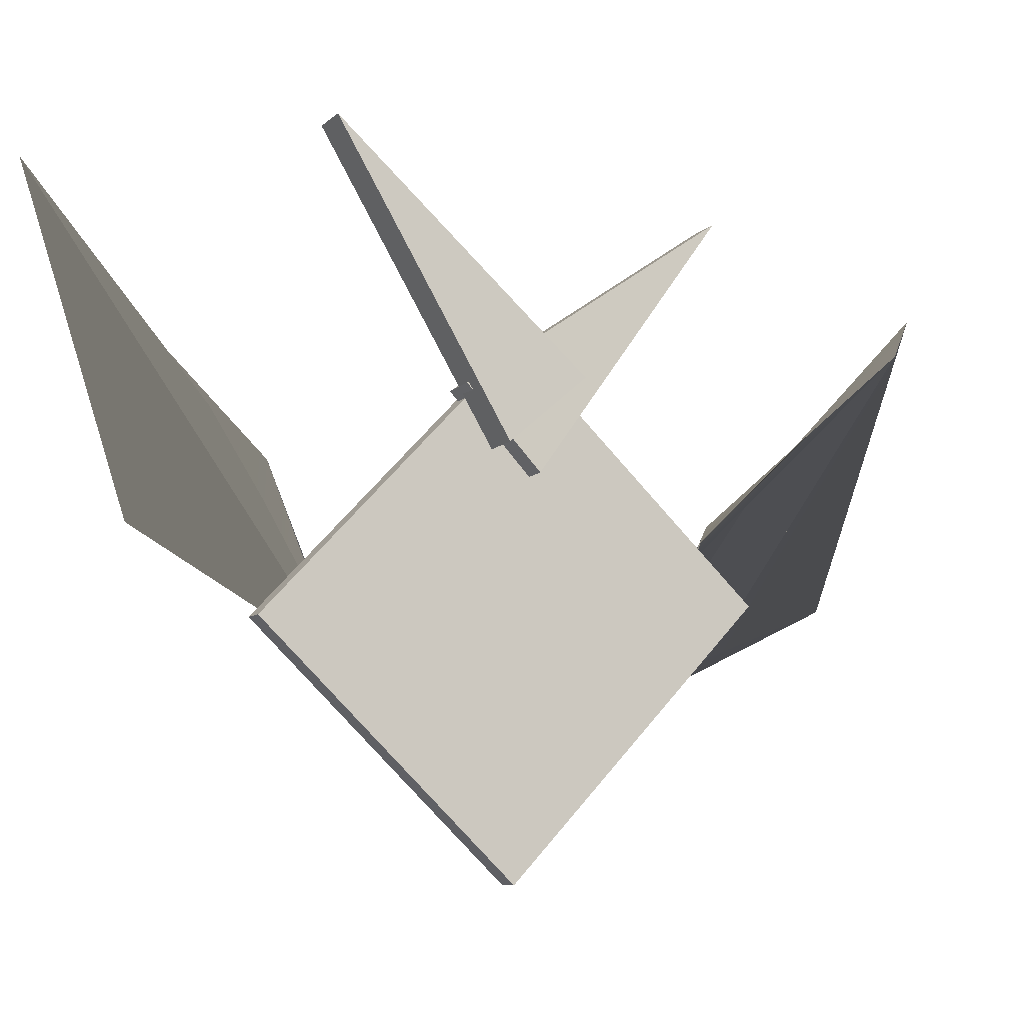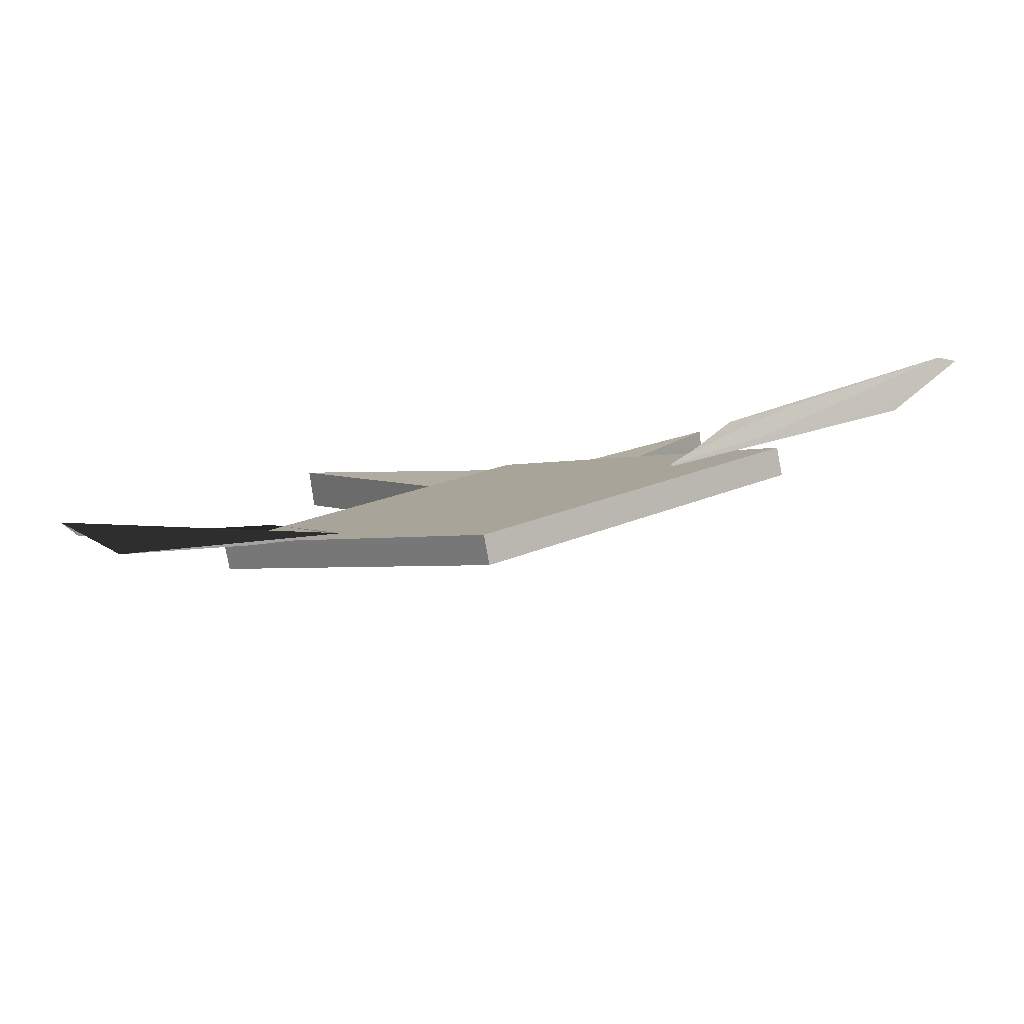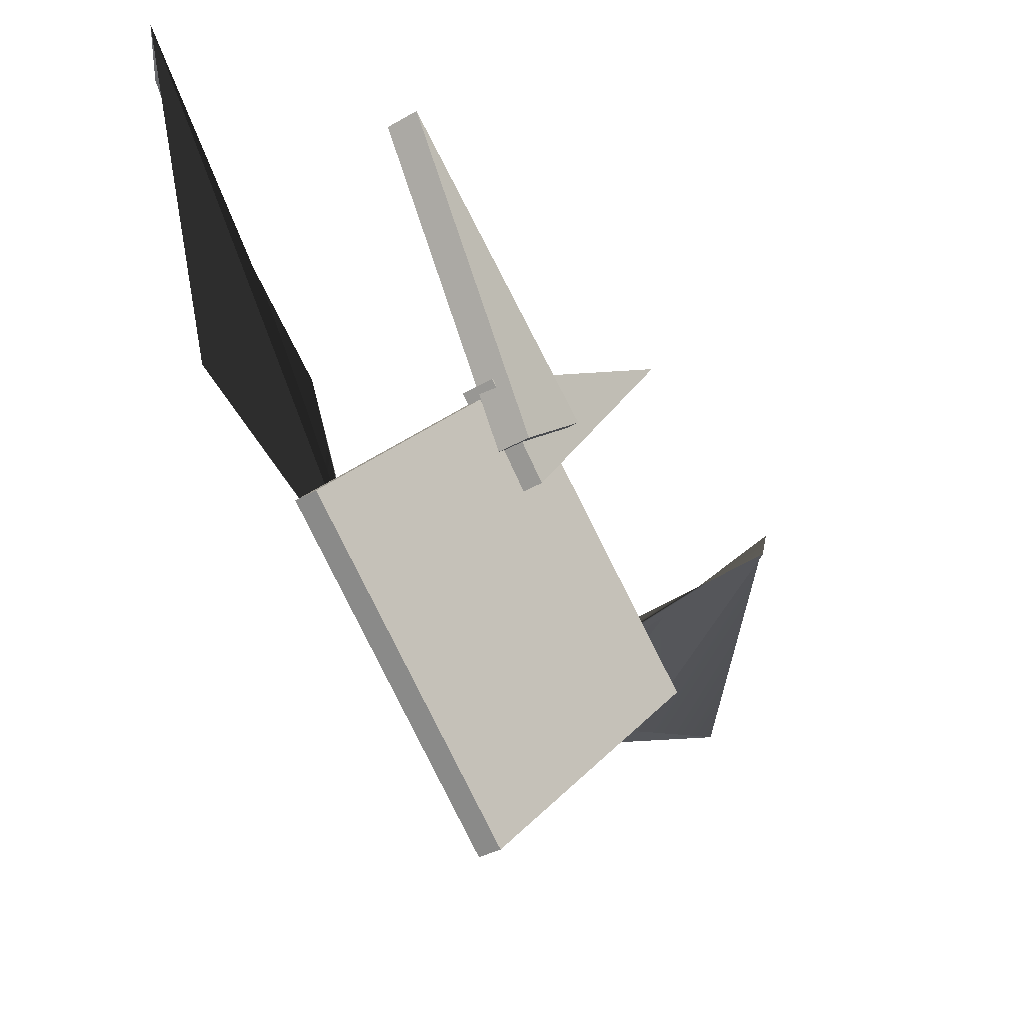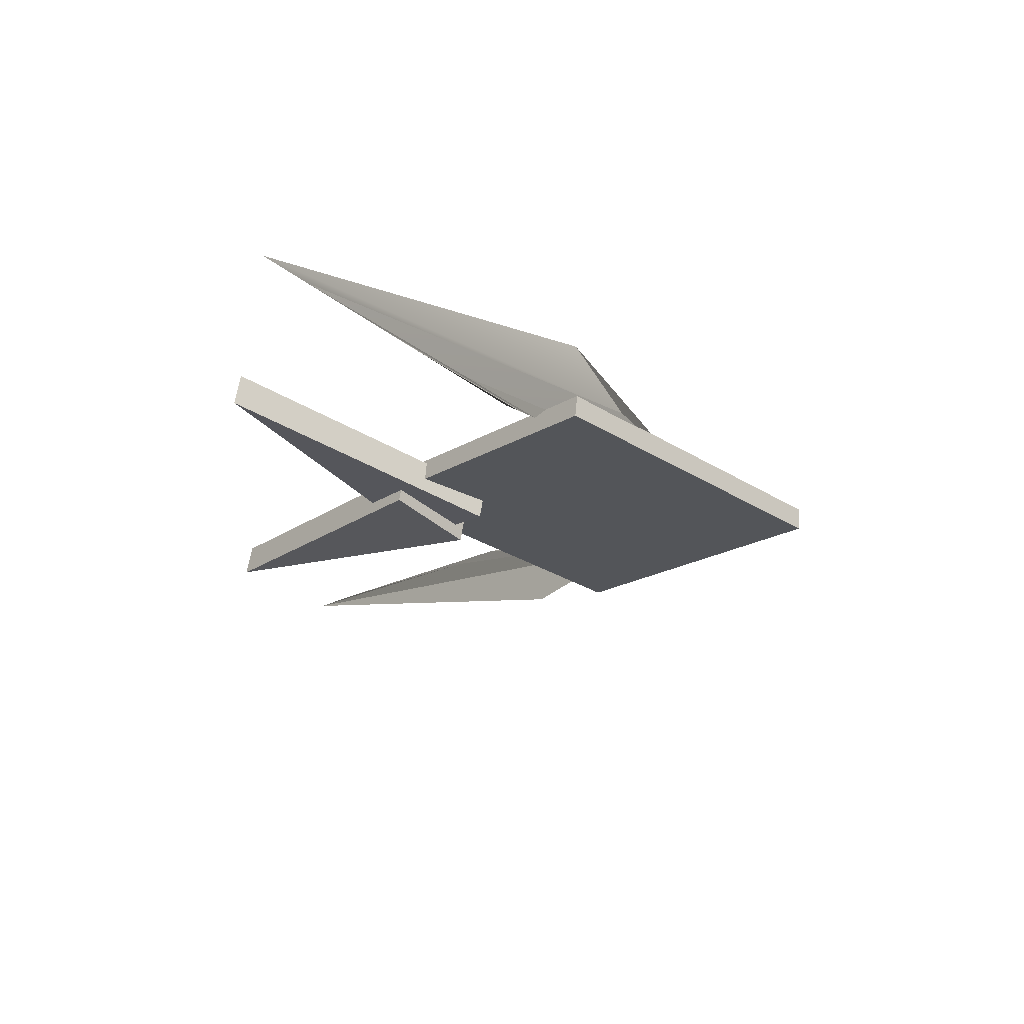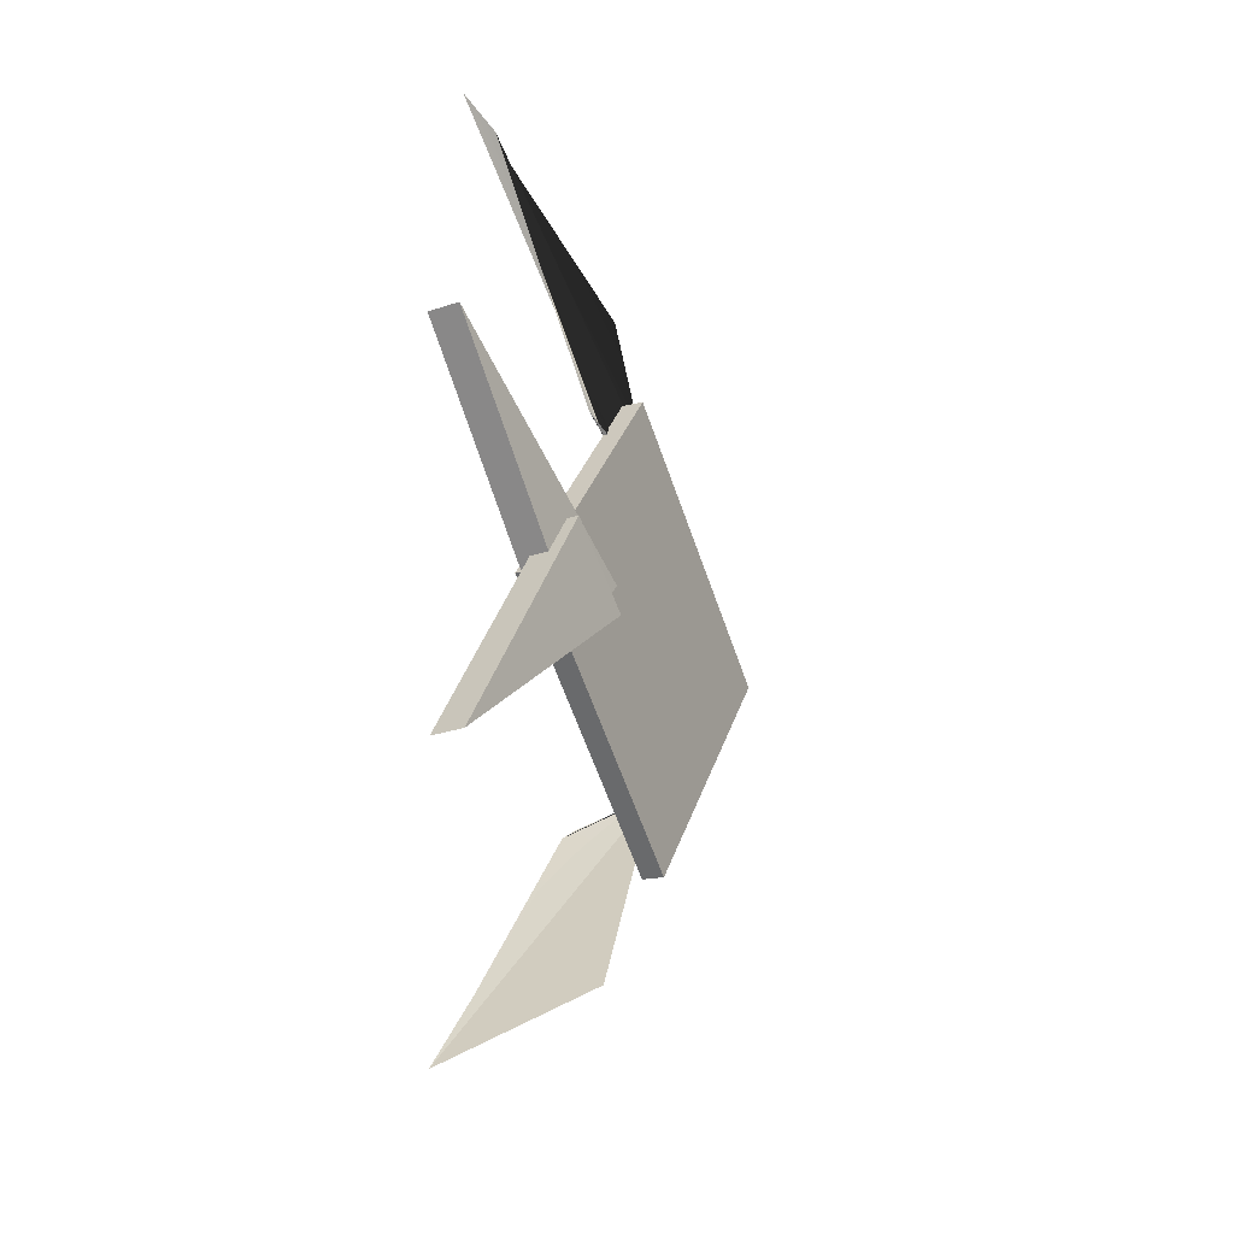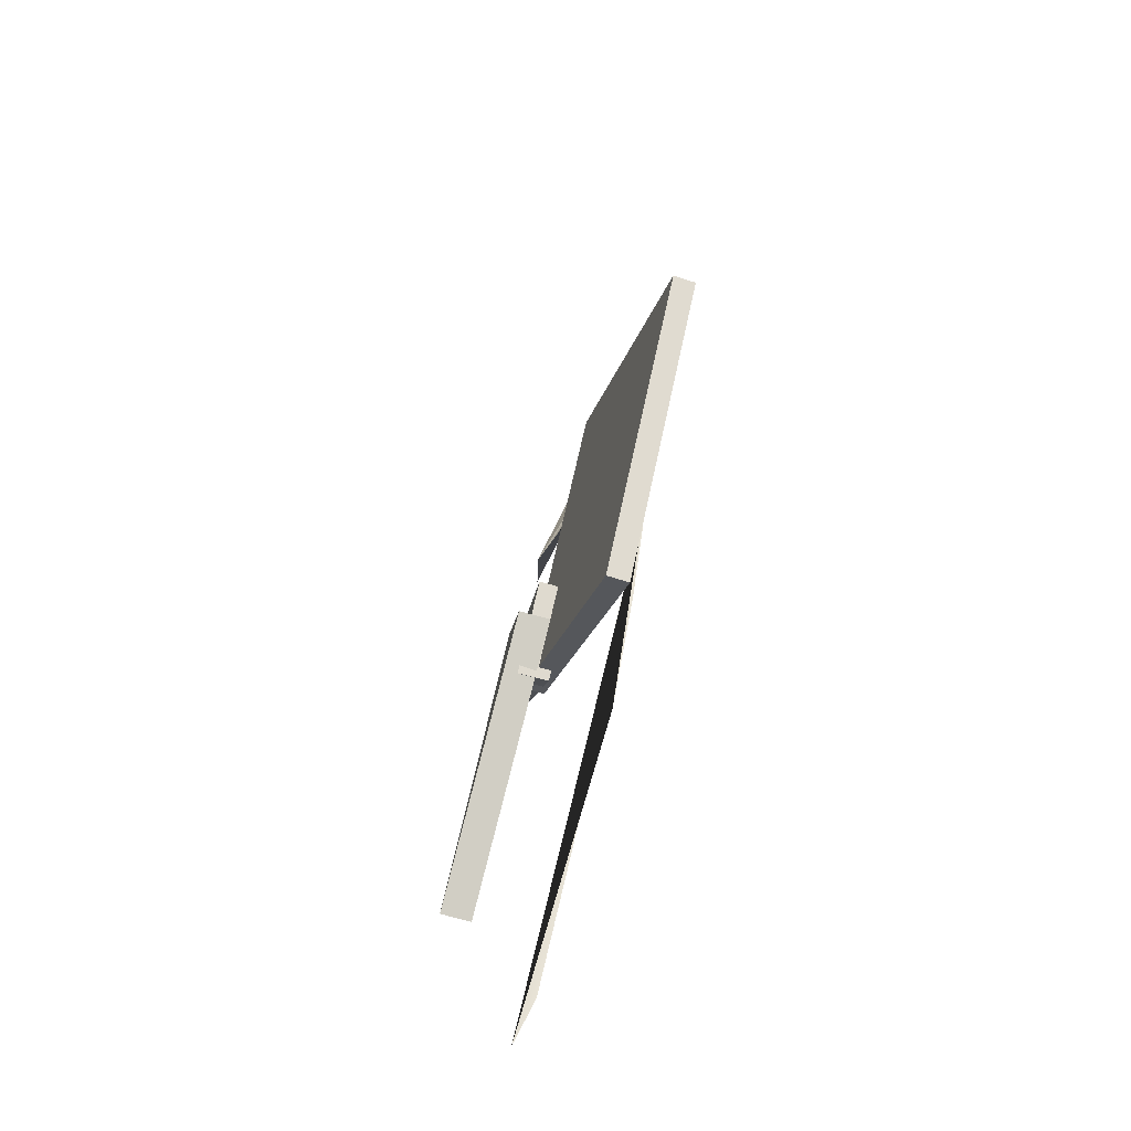
<metadata>
{"format":"obj","ext":"obj","renderer":"f3d","projection":"perspective","resolution":1024,"background":"white","views":[{"elev":-12.4,"azim":64.4,"up":"+Z"},{"elev":-79.4,"azim":-79.5,"up":"+Z"},{"elev":-37.3,"azim":40.3,"up":"+Z"},{"elev":65.7,"azim":98.7,"up":"+Y"},{"elev":-17.5,"azim":29.8,"up":"+Y"},{"elev":-64.2,"azim":165.2,"up":"+Y"}]}
</metadata>
<code>
o fishy
g Center
v -1.05 0.614 1.258
v -1.081 0.1662 0.757
v -1.076 1.083 0.84
v -1.106 0.6356 0.3391
v -1.081 0.1662 0.757
v -1.036 0.1662 0.7543
v -1.106 0.6356 0.3391
v -1.062 0.6356 0.3363
v -1.036 0.1662 0.7543
v -1.005 0.614 1.255
v -1.062 0.6356 0.3363
v -1.031 1.083 0.8373
v -1.005 0.614 1.255
v -1.05 0.614 1.258
v -1.031 1.083 0.8373
v -1.076 1.083 0.84
v -1.076 1.083 0.84
v -1.106 0.6356 0.3391
v -1.031 1.083 0.8373
v -1.062 0.6356 0.3363
v -1.005 0.614 1.255
v -1.036 0.1662 0.7543
v -1.05 0.614 1.258
v -1.081 0.1662 0.757
g pb_Mesh-26118
f 3 2 1
f 3 4 2
f 7 6 5
f 7 8 6
f 11 10 9
f 11 12 10
f 15 14 13
f 15 16 14
f 19 18 17
f 19 20 18
f 23 22 21
f 23 24 22
g Prism (1)
v -0.9281 0.2479 1.587
v -0.9585 0.7231 1.197
v -0.949 0.575 1.066
v -0.9281 0.2479 1.587
v -1.023 0.719 1.197
v -0.9585 0.7231 1.197
v -0.9922 0.2438 1.587
v -0.9922 0.2438 1.587
v -1.013 0.5709 1.066
v -1.023 0.719 1.197
v -0.9922 0.2438 1.587
v -0.949 0.575 1.066
v -1.013 0.5709 1.066
v -0.9281 0.2479 1.587
v -0.949 0.575 1.066
v -0.9585 0.7231 1.197
v -1.013 0.5709 1.066
v -1.023 0.719 1.197
g pb_Mesh-54614
f 27 26 25
f 30 29 28
f 29 31 28
f 34 33 32
f 37 36 35
f 36 38 35
f 41 40 39
f 41 42 40
g Prism
v -0.9961 1.004 1.527
v -0.98 0.6462 1.026
v -0.973 0.506 1.166
v -0.9961 1.004 1.527
v -1.044 0.6432 1.027
v -0.98 0.6462 1.026
v -1.06 1.001 1.527
v -1.06 1.001 1.527
v -1.037 0.5029 1.166
v -1.044 0.6432 1.027
v -1.06 1.001 1.527
v -0.973 0.506 1.166
v -1.037 0.5029 1.166
v -0.9961 1.004 1.527
v -0.973 0.506 1.166
v -0.98 0.6462 1.026
v -1.037 0.5029 1.166
v -1.044 0.6432 1.027
g pb_Mesh-29948
f 45 44 43
f 48 47 46
f 47 49 46
f 52 51 50
f 55 54 53
f 54 56 53
f 59 58 57
f 59 60 58
g Topfin
v -1.066 1.019 0.982
v -1.061 0.9929 0.9227
v -1.05 1.427 1.345
v -1.061 0.9929 0.9227
v -1.068 1.471 1.425
v -1.05 1.427 1.345
v -1.09 0.8717 0.6513
v -1.087 0.8687 0.6522
v -1.086 1.259 0.8492
v -1.079 1.027 0.7477
v -1.087 0.8687 0.6522
v -1.066 1.019 0.982
v -1.079 1.027 0.7477
v -1.05 1.427 1.345
v -1.05 1.427 1.345
v -1.068 1.471 1.425
v -1.079 1.027 0.7477
v -1.086 1.259 0.8492
v -1.087 0.8687 0.6522
v -1.09 0.8717 0.6513
v -1.066 1.019 0.982
v -1.09 0.8717 0.6513
v -1.061 0.9929 0.9227
v -1.066 1.019 0.982
v -1.061 0.9929 0.9227
v -1.09 0.8717 0.6513
v -1.068 1.471 1.425
v -1.09 0.8717 0.6513
v -1.086 1.259 0.8492
v -1.068 1.471 1.425
g pb_Mesh-100526
f 63 62 61
f 66 65 64
f 69 68 67
f 69 70 68
f 73 72 71
f 73 74 72
f 77 76 75
f 77 78 76
f 81 80 79
f 84 83 82
f 87 86 85
f 90 89 88
g Topfin (1)
v -1.091 0.1954 1.026
v -1.101 0.2211 0.9669
v -1.08 -0.2066 1.396
v -1.101 0.2211 0.9669
v -1.056 -0.2495 1.474
v -1.08 -0.2066 1.396
v -1.093 0.3382 0.6922
v -1.096 0.3412 0.6934
v -1.082 -0.04643 0.8957
v -1.096 0.1849 0.7916
v -1.096 0.3412 0.6934
v -1.091 0.1954 1.026
v -1.096 0.1849 0.7916
v -1.08 -0.2066 1.396
v -1.08 -0.2066 1.396
v -1.056 -0.2495 1.474
v -1.096 0.1849 0.7916
v -1.082 -0.04643 0.8957
v -1.096 0.3412 0.6934
v -1.093 0.3382 0.6922
v -1.091 0.1954 1.026
v -1.093 0.3382 0.6922
v -1.101 0.2211 0.9669
v -1.091 0.1954 1.026
v -1.101 0.2211 0.9669
v -1.093 0.3382 0.6922
v -1.056 -0.2495 1.474
v -1.093 0.3382 0.6922
v -1.082 -0.04643 0.8957
v -1.056 -0.2495 1.474
g pb_Mesh-179192
f 93 92 91
f 96 95 94
f 99 98 97
f 99 100 98
f 103 102 101
f 103 104 102
f 107 106 105
f 107 108 106
f 111 110 109
f 114 113 112
f 117 116 115
f 120 119 118

</code>
